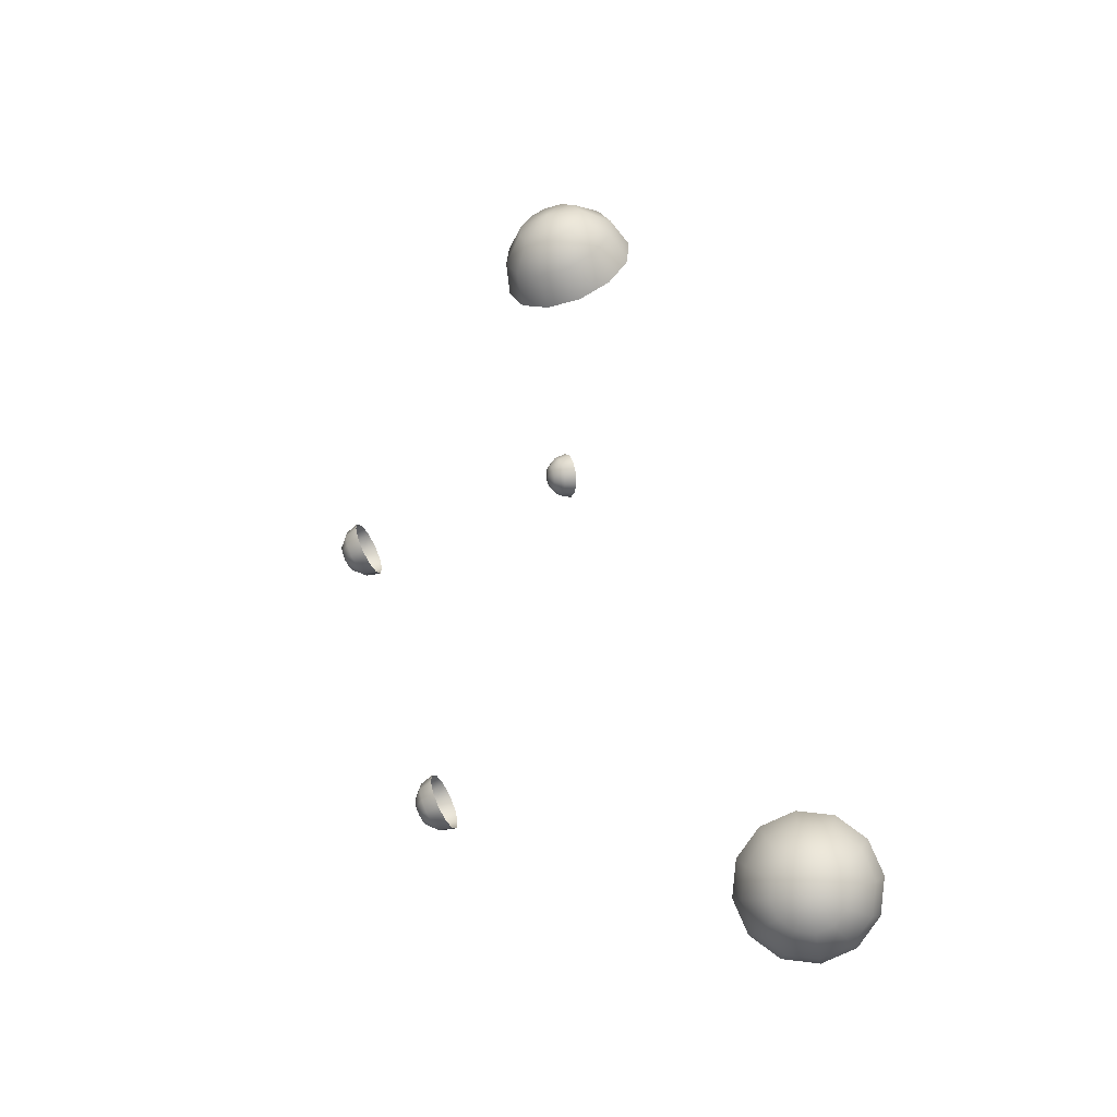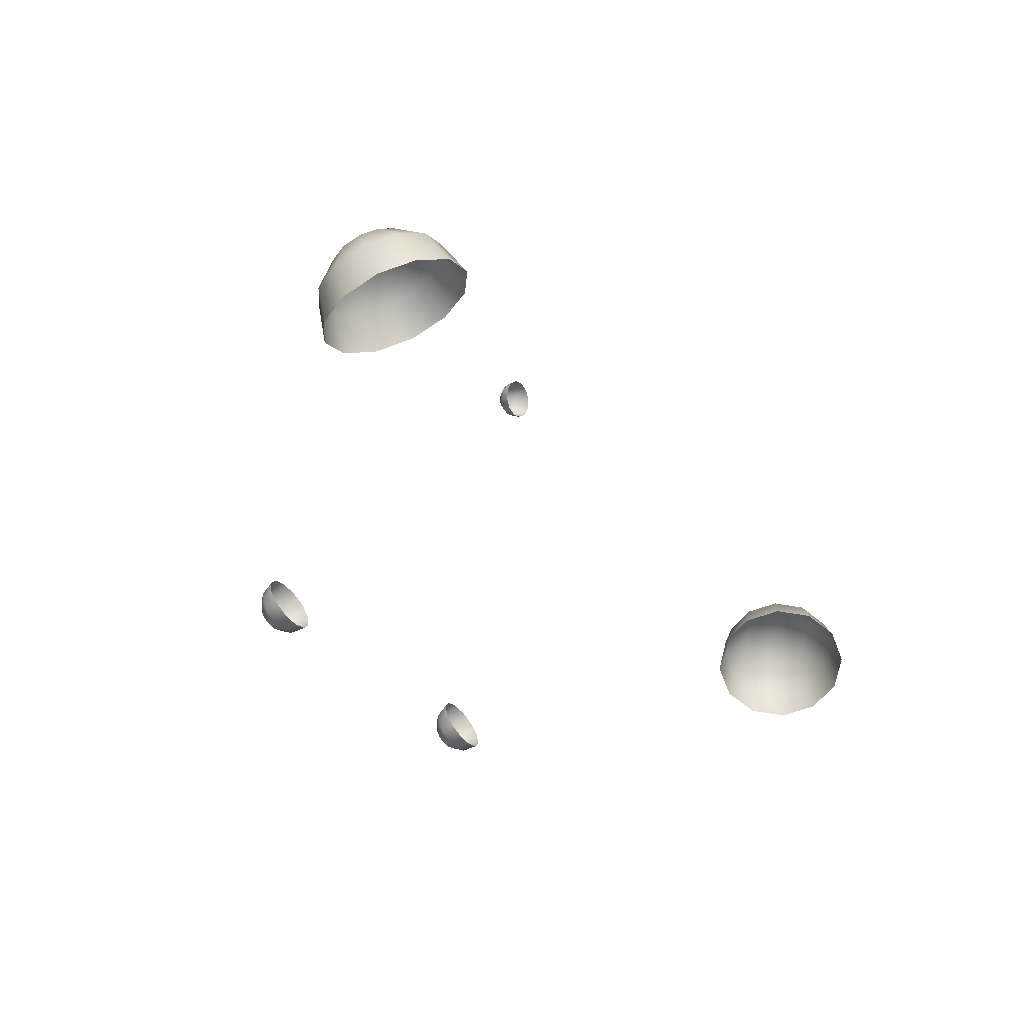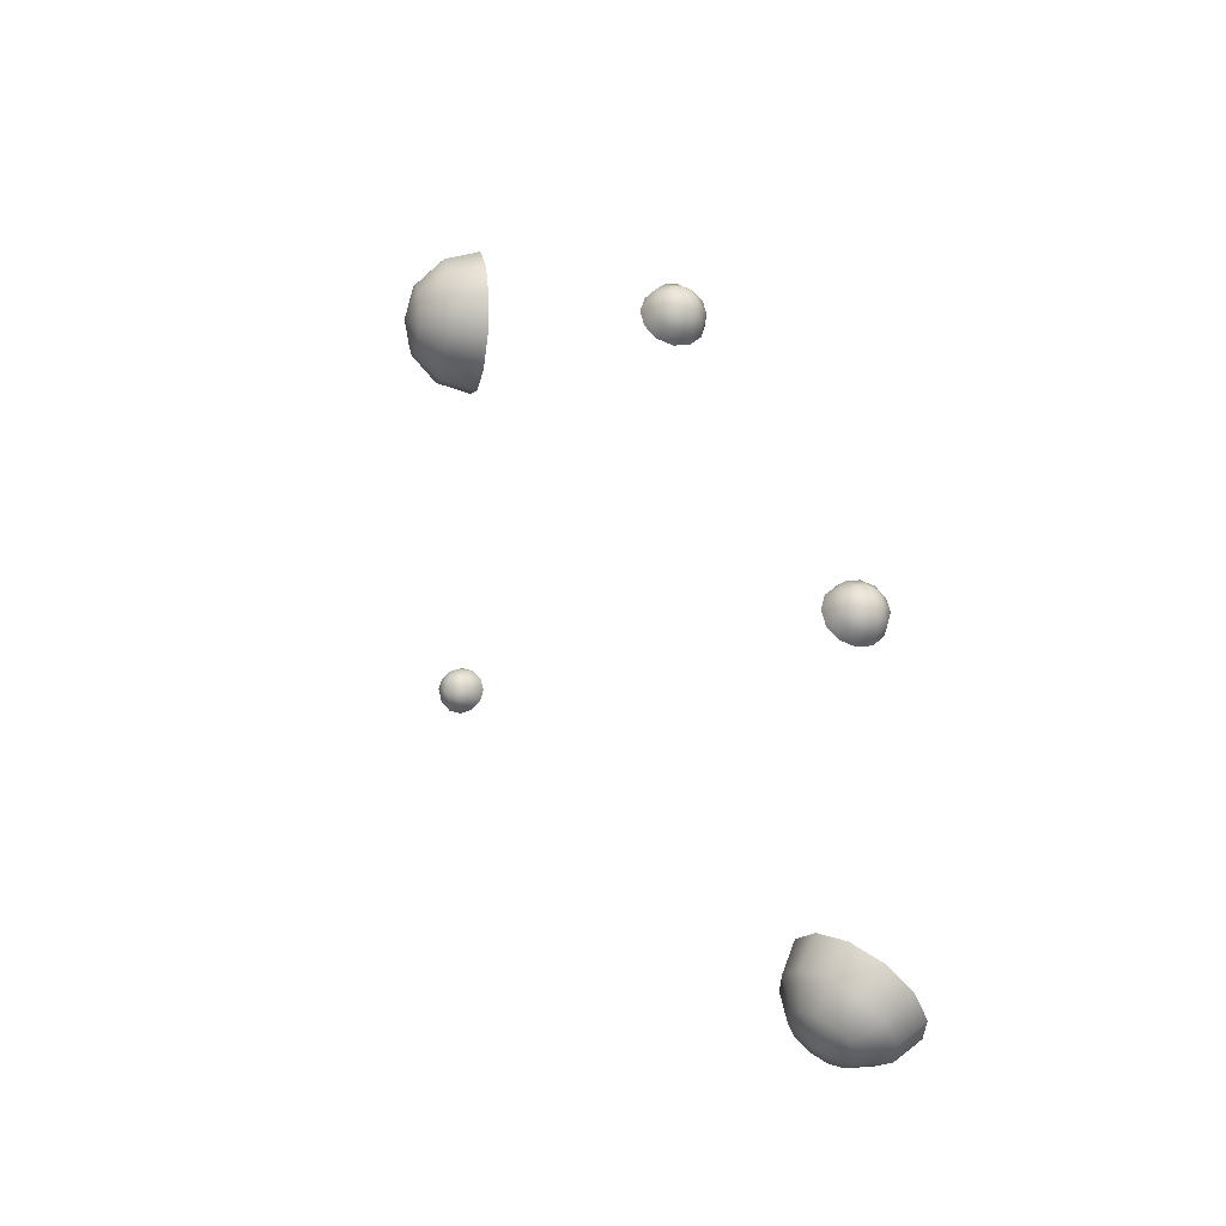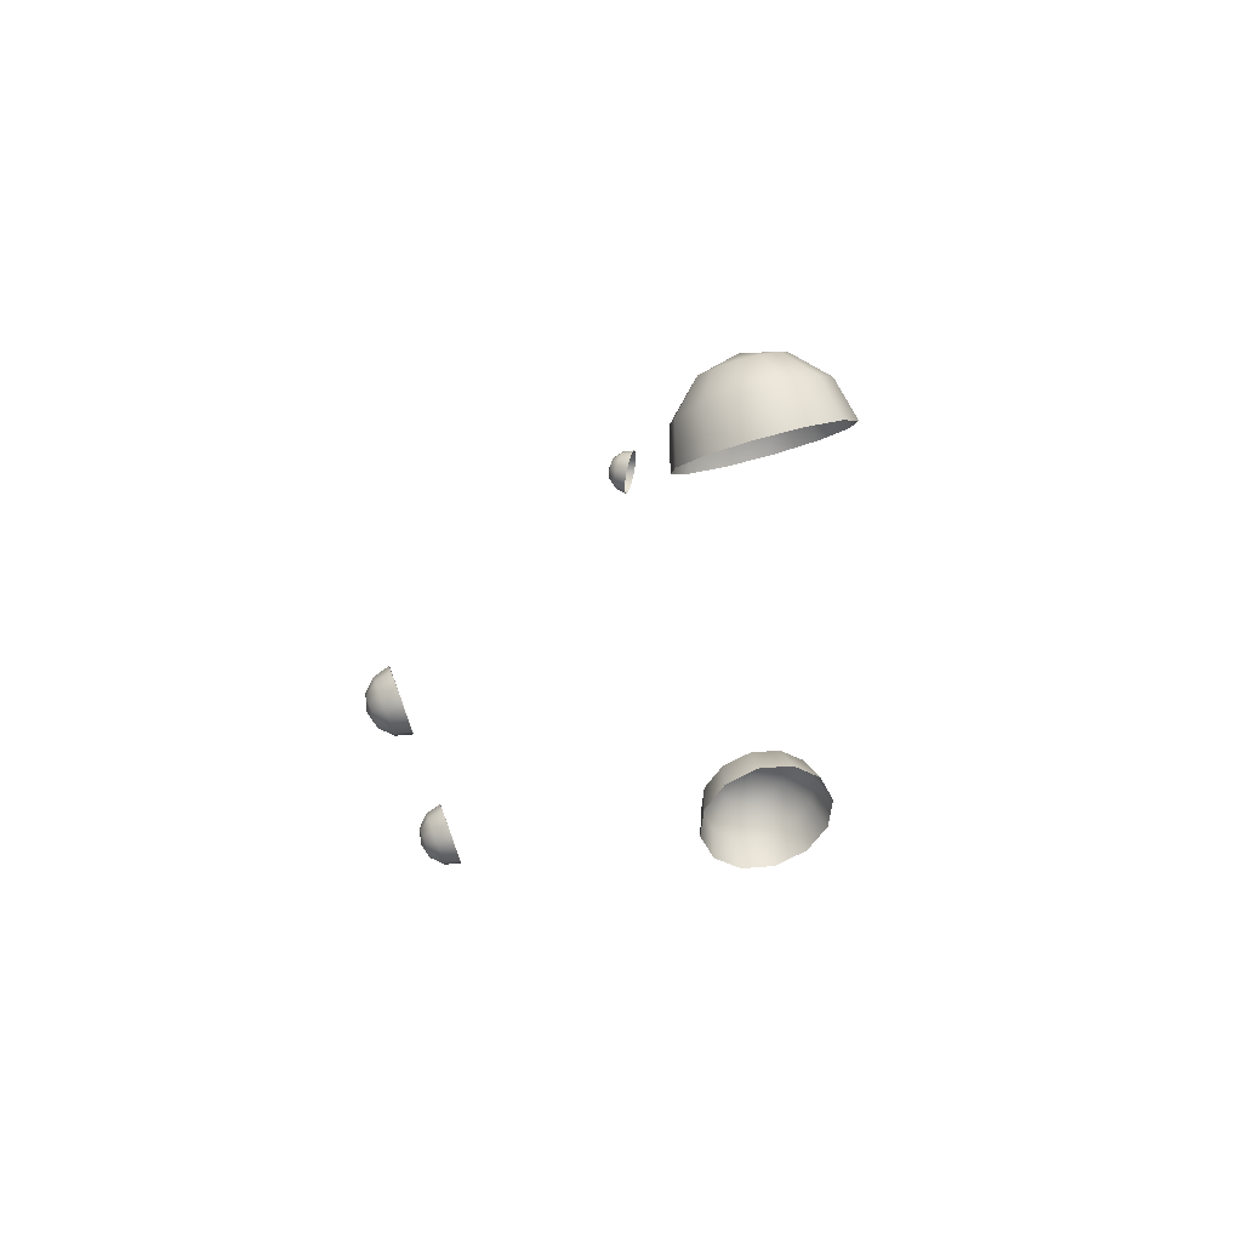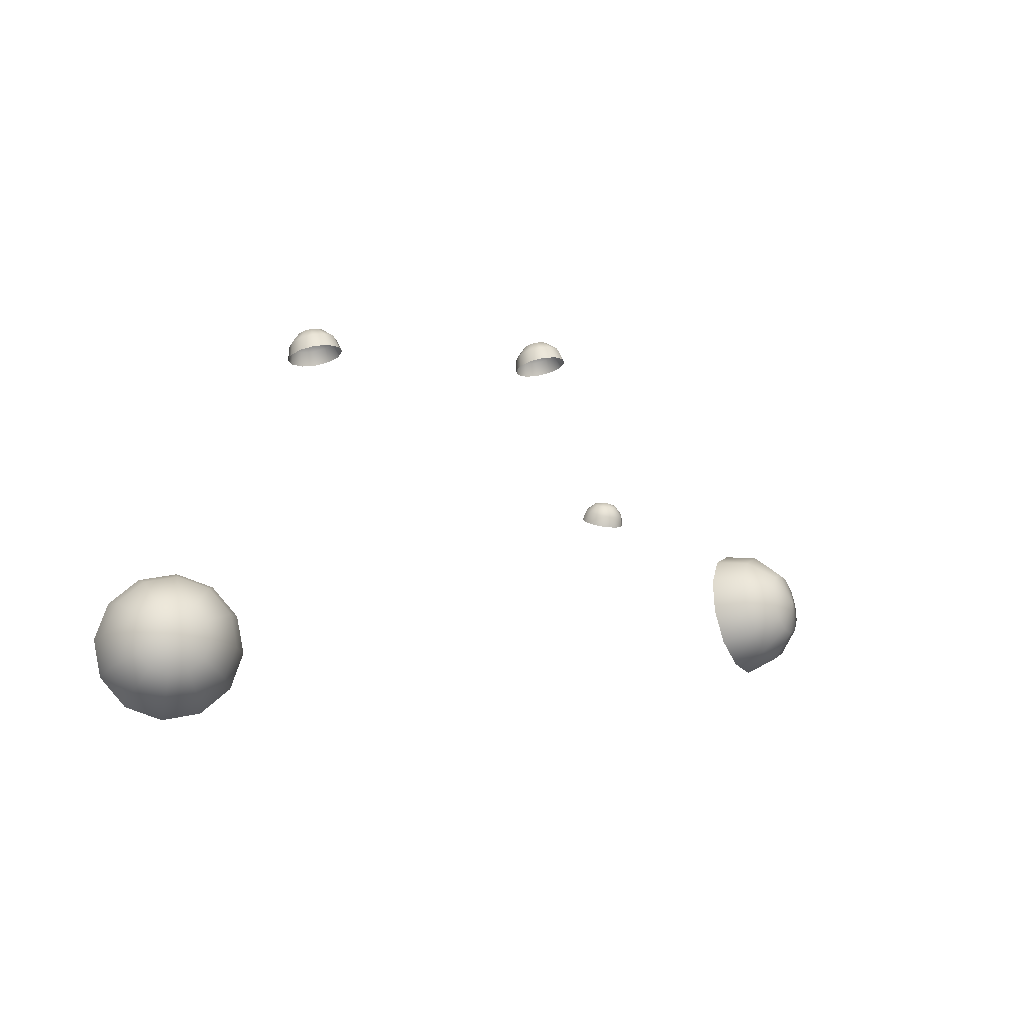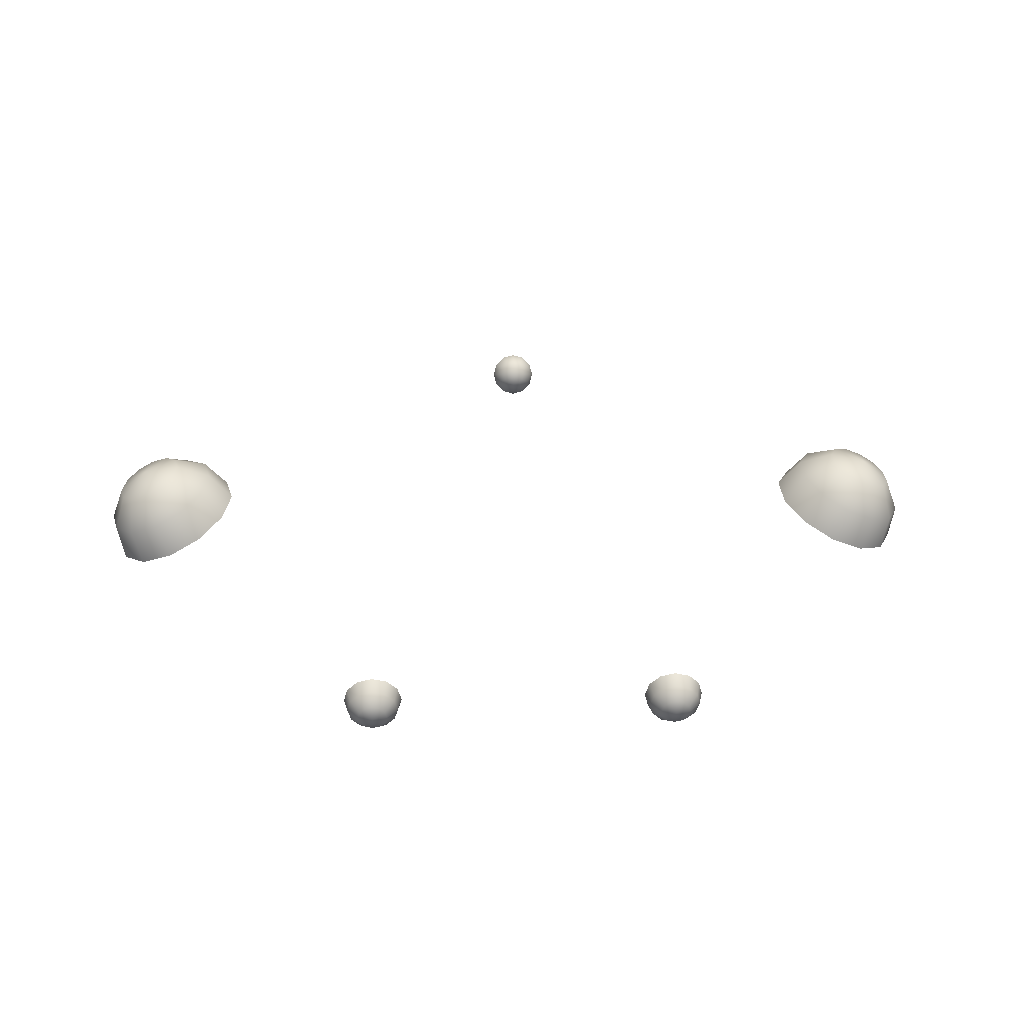
<metadata>
{"format":"obj","ext":"obj","renderer":"f3d","projection":"perspective","resolution":1024,"background":"white","views":[{"elev":59.9,"azim":73.1,"up":"+Y"},{"elev":-35.0,"azim":123.6,"up":"+Y"},{"elev":69.4,"azim":-118.1,"up":"+Z"},{"elev":-25.8,"azim":93.5,"up":"+Y"},{"elev":0.7,"azim":142.7,"up":"+Z"},{"elev":19.1,"azim":-2.7,"up":"+Y"}]}
</metadata>
<code>
v  -0.1806 0.2663 0.4499
v  -0.1806 0.2838 0.4514
v  -0.1891 0.2816 0.4506
v  -0.1953 0.2758 0.4485
v  -0.1976 0.2678 0.4456
v  -0.1953 0.2598 0.4427
v  -0.1891 0.254 0.4406
v  -0.1806 0.2518 0.4398
v  -0.1721 0.254 0.4406
v  -0.1658 0.2598 0.4427
v  -0.1636 0.2678 0.4456
v  -0.1658 0.2758 0.4485
v  -0.1721 0.2816 0.4506
v  -0.1806 0.2997 0.444
v  -0.1953 0.296 0.4426
v  -0.2061 0.2859 0.4389
v  -0.21 0.2721 0.4339
v  -0.2061 0.2582 0.4289
v  -0.1953 0.2481 0.4252
v  -0.1806 0.2444 0.4238
v  -0.1658 0.2481 0.4252
v  -0.1551 0.2582 0.4289
v  -0.1511 0.2721 0.4339
v  -0.1551 0.2859 0.4389
v  -0.1658 0.296 0.4426
v  -0.1806 0.3098 0.4296
v  -0.1976 0.3055 0.428
v  -0.21 0.2939 0.4238
v  -0.2145 0.2779 0.4179
v  -0.21 0.2619 0.4121
v  -0.1976 0.2502 0.4079
v  -0.1806 0.2459 0.4063
v  -0.1636 0.2502 0.4079
v  -0.1511 0.2619 0.4121
v  -0.1466 0.2779 0.4179
v  -0.1511 0.2939 0.4238
v  -0.1636 0.3055 0.428
v  0.1758 0.2663 0.4499
v  0.1758 0.2838 0.4514
v  0.1673 0.2816 0.4506
v  0.1611 0.2758 0.4485
v  0.1588 0.2678 0.4456
v  0.1611 0.2598 0.4427
v  0.1673 0.254 0.4406
v  0.1758 0.2518 0.4398
v  0.1843 0.254 0.4406
v  0.1905 0.2598 0.4427
v  0.1928 0.2678 0.4456
v  0.1905 0.2758 0.4485
v  0.1843 0.2816 0.4506
v  0.1758 0.2997 0.444
v  0.1611 0.296 0.4426
v  0.1503 0.2859 0.4389
v  0.1464 0.2721 0.4339
v  0.1503 0.2582 0.4289
v  0.1611 0.2481 0.4252
v  0.1758 0.2444 0.4238
v  0.1905 0.2481 0.4252
v  0.2013 0.2582 0.4289
v  0.2053 0.2721 0.4339
v  0.2013 0.2859 0.4389
v  0.1905 0.296 0.4426
v  0.1758 0.3098 0.4296
v  0.1588 0.3055 0.428
v  0.1464 0.2939 0.4238
v  0.1418 0.2779 0.4179
v  0.1464 0.2619 0.4121
v  0.1588 0.2502 0.4079
v  0.1758 0.2459 0.4063
v  0.1928 0.2502 0.4079
v  0.2053 0.2619 0.4121
v  0.2098 0.2779 0.4179
v  0.2053 0.2939 0.4238
v  0.1928 0.3055 0.428
v  -0.4804 0.4605 0.0954
v  -0.4758 0.4615 0.05282
v  -0.4945 0.4517 0.05591
v  -0.5082 0.4416 0.06889
v  -0.5133 0.4339 0.08827
v  -0.5082 0.4308 0.1089
v  -0.4945 0.4331 0.1252
v  -0.4758 0.4401 0.1328
v  -0.457 0.45 0.1297
v  -0.4433 0.4601 0.1167
v  -0.4382 0.4677 0.09733
v  -0.4433 0.4708 0.07673
v  -0.457 0.4686 0.06044
v  -0.463 0.4429 0.01644
v  -0.4954 0.4257 0.0218
v  -0.5192 0.4082 0.04428
v  -0.5279 0.395 0.07785
v  -0.5192 0.3897 0.1135
v  -0.4954 0.3936 0.1417
v  -0.463 0.4058 0.1549
v  -0.4305 0.4229 0.1496
v  -0.4067 0.4404 0.1271
v  -0.398 0.4536 0.09353
v  -0.4067 0.4589 0.05786
v  -0.4305 0.455 0.02964
v  -0.4455 0.4095 -0.003979
v  -0.483 0.3897 0.002206
v  -0.5104 0.3695 0.02816
v  -0.5205 0.3543 0.06693
v  -0.5104 0.3481 0.1081
v  -0.483 0.3526 0.1407
v  -0.4455 0.3667 0.1559
v  -0.4079 0.3864 0.1498
v  -0.3805 0.4066 0.1238
v  -0.3704 0.4219 0.08504
v  -0.3805 0.4281 0.04384
v  -0.4079 0.4235 0.01126
v  0.4664 0.4615 0.0954
v  0.4702 0.4585 0.05282
v  0.4505 0.4665 0.05591
v  0.434 0.4706 0.06889
v  0.4249 0.4695 0.08827
v  0.4258 0.4637 0.1089
v  0.4363 0.4546 0.1252
v  0.4537 0.4447 0.1328
v  0.4734 0.4367 0.1297
v  0.4899 0.4327 0.1167
v  0.499 0.4338 0.09733
v  0.4981 0.4396 0.07673
v  0.4876 0.4487 0.06044
v  0.4641 0.4367 0.01644
v  0.4301 0.4506 0.0218
v  0.4014 0.4575 0.04428
v  0.3857 0.4557 0.07785
v  0.3872 0.4456 0.1135
v  0.4055 0.4299 0.1417
v  0.4356 0.4128 0.1549
v  0.4696 0.399 0.1496
v  0.4983 0.392 0.1271
v  0.514 0.3938 0.09353
v  0.5125 0.4039 0.05786
v  0.4943 0.4196 0.02964
v  0.4498 0.4018 -0.003979
v  0.4105 0.4179 0.002206
v  0.3774 0.4259 0.02816
v  0.3592 0.4238 0.06693
v  0.361 0.4122 0.1081
v  0.3821 0.394 0.1407
v  0.4169 0.3743 0.1559
v  0.4562 0.3583 0.1498
v  0.4893 0.3502 0.1238
v  0.5075 0.3523 0.08504
v  0.5057 0.364 0.04384
v  0.4846 0.3821 0.01126
v  -0.005372 0.6238 0.2364
v  -0.005372 0.6344 0.2303
v  -0.01127 0.6329 0.2307
v  -0.01558 0.6287 0.2318
v  -0.01716 0.623 0.2334
v  -0.01558 0.6173 0.2349
v  -0.01127 0.6131 0.236
v  -0.005372 0.6116 0.2364
v  0.00052 0.6131 0.236
v  0.004834 0.6173 0.2349
v  0.006413 0.623 0.2334
v  0.004834 0.6287 0.2318
v  0.00052 0.6329 0.2307
v  -0.005372 0.6405 0.2197
v  -0.01558 0.6379 0.2204
v  -0.02305 0.6306 0.2224
v  -0.02578 0.6208 0.225
v  -0.02305 0.6109 0.2277
v  -0.01558 0.6037 0.2296
v  -0.005372 0.6011 0.2303
v  0.004834 0.6037 0.2296
v  0.0123 0.6109 0.2277
v  0.01504 0.6208 0.225
v  0.0123 0.6306 0.2224
v  0.004834 0.6379 0.2204
v  -0.005372 0.6405 0.2075
v  -0.01716 0.6374 0.2084
v  -0.02578 0.6291 0.2106
v  -0.02894 0.6177 0.2136
v  -0.02578 0.6063 0.2167
v  -0.01716 0.598 0.2189
v  -0.005372 0.595 0.2197
v  0.006413 0.598 0.2189
v  0.01504 0.6063 0.2167
v  0.0182 0.6177 0.2136
v  0.01504 0.6291 0.2106
v  0.006413 0.6374 0.2084
o crab_lights
g crab_lights
f 1 2 3
f 1 3 4
f 1 4 5
f 1 5 6
f 1 6 7
f 1 7 8
f 1 8 9
f 1 9 10
f 1 10 11
f 1 11 12
f 1 12 13
f 1 13 2
f 15 3 2
f 2 14 15
f 16 4 3
f 3 15 16
f 17 5 4
f 4 16 17
f 18 6 5
f 5 17 18
f 19 7 6
f 6 18 19
f 20 8 7
f 7 19 20
f 21 9 8
f 8 20 21
f 22 10 9
f 9 21 22
f 23 11 10
f 10 22 23
f 24 12 11
f 11 23 24
f 25 13 12
f 12 24 25
f 14 2 13
f 13 25 14
f 27 15 14
f 14 26 27
f 28 16 15
f 15 27 28
f 29 17 16
f 16 28 29
f 30 18 17
f 17 29 30
f 31 19 18
f 18 30 31
f 32 20 19
f 19 31 32
f 33 21 20
f 20 32 33
f 34 22 21
f 21 33 34
f 35 23 22
f 22 34 35
f 36 24 23
f 23 35 36
f 37 25 24
f 24 36 37
f 26 14 25
f 25 37 26
f 38 39 40
f 38 40 41
f 38 41 42
f 38 42 43
f 38 43 44
f 38 44 45
f 38 45 46
f 38 46 47
f 38 47 48
f 38 48 49
f 38 49 50
f 38 50 39
f 52 40 39
f 39 51 52
f 53 41 40
f 40 52 53
f 54 42 41
f 41 53 54
f 55 43 42
f 42 54 55
f 56 44 43
f 43 55 56
f 57 45 44
f 44 56 57
f 58 46 45
f 45 57 58
f 59 47 46
f 46 58 59
f 60 48 47
f 47 59 60
f 61 49 48
f 48 60 61
f 62 50 49
f 49 61 62
f 51 39 50
f 50 62 51
f 64 52 51
f 51 63 64
f 65 53 52
f 52 64 65
f 66 54 53
f 53 65 66
f 67 55 54
f 54 66 67
f 68 56 55
f 55 67 68
f 69 57 56
f 56 68 69
f 70 58 57
f 57 69 70
f 71 59 58
f 58 70 71
f 72 60 59
f 59 71 72
f 73 61 60
f 60 72 73
f 74 62 61
f 61 73 74
f 63 51 62
f 62 74 63
f 75 76 77
f 75 77 78
f 75 78 79
f 75 79 80
f 75 80 81
f 75 81 82
f 75 82 83
f 75 83 84
f 75 84 85
f 75 85 86
f 75 86 87
f 75 87 76
f 89 77 76
f 76 88 89
f 90 78 77
f 77 89 90
f 91 79 78
f 78 90 91
f 92 80 79
f 79 91 92
f 93 81 80
f 80 92 93
f 94 82 81
f 81 93 94
f 95 83 82
f 82 94 95
f 96 84 83
f 83 95 96
f 97 85 84
f 84 96 97
f 98 86 85
f 85 97 98
f 99 87 86
f 86 98 99
f 88 76 87
f 87 99 88
f 101 89 88
f 88 100 101
f 102 90 89
f 89 101 102
f 103 91 90
f 90 102 103
f 104 92 91
f 91 103 104
f 105 93 92
f 92 104 105
f 106 94 93
f 93 105 106
f 107 95 94
f 94 106 107
f 108 96 95
f 95 107 108
f 109 97 96
f 96 108 109
f 110 98 97
f 97 109 110
f 111 99 98
f 98 110 111
f 100 88 99
f 99 111 100
f 112 113 114
f 112 114 115
f 112 115 116
f 112 116 117
f 112 117 118
f 112 118 119
f 112 119 120
f 112 120 121
f 112 121 122
f 112 122 123
f 112 123 124
f 112 124 113
f 126 114 113
f 113 125 126
f 127 115 114
f 114 126 127
f 128 116 115
f 115 127 128
f 129 117 116
f 116 128 129
f 130 118 117
f 117 129 130
f 131 119 118
f 118 130 131
f 132 120 119
f 119 131 132
f 133 121 120
f 120 132 133
f 134 122 121
f 121 133 134
f 135 123 122
f 122 134 135
f 136 124 123
f 123 135 136
f 125 113 124
f 124 136 125
f 138 126 125
f 125 137 138
f 139 127 126
f 126 138 139
f 140 128 127
f 127 139 140
f 141 129 128
f 128 140 141
f 142 130 129
f 129 141 142
f 143 131 130
f 130 142 143
f 144 132 131
f 131 143 144
f 145 133 132
f 132 144 145
f 146 134 133
f 133 145 146
f 147 135 134
f 134 146 147
f 148 136 135
f 135 147 148
f 137 125 136
f 136 148 137
f 149 150 151
f 149 151 152
f 149 152 153
f 149 153 154
f 149 154 155
f 149 155 156
f 149 156 157
f 149 157 158
f 149 158 159
f 149 159 160
f 149 160 161
f 149 161 150
f 163 151 150
f 150 162 163
f 164 152 151
f 151 163 164
f 165 153 152
f 152 164 165
f 166 154 153
f 153 165 166
f 167 155 154
f 154 166 167
f 168 156 155
f 155 167 168
f 169 157 156
f 156 168 169
f 170 158 157
f 157 169 170
f 171 159 158
f 158 170 171
f 172 160 159
f 159 171 172
f 173 161 160
f 160 172 173
f 162 150 161
f 161 173 162
f 175 163 162
f 162 174 175
f 176 164 163
f 163 175 176
f 177 165 164
f 164 176 177
f 178 166 165
f 165 177 178
f 179 167 166
f 166 178 179
f 180 168 167
f 167 179 180
f 181 169 168
f 168 180 181
f 182 170 169
f 169 181 182
f 183 171 170
f 170 182 183
f 184 172 171
f 171 183 184
f 185 173 172
f 172 184 185
f 174 162 173
f 173 185 174

</code>
